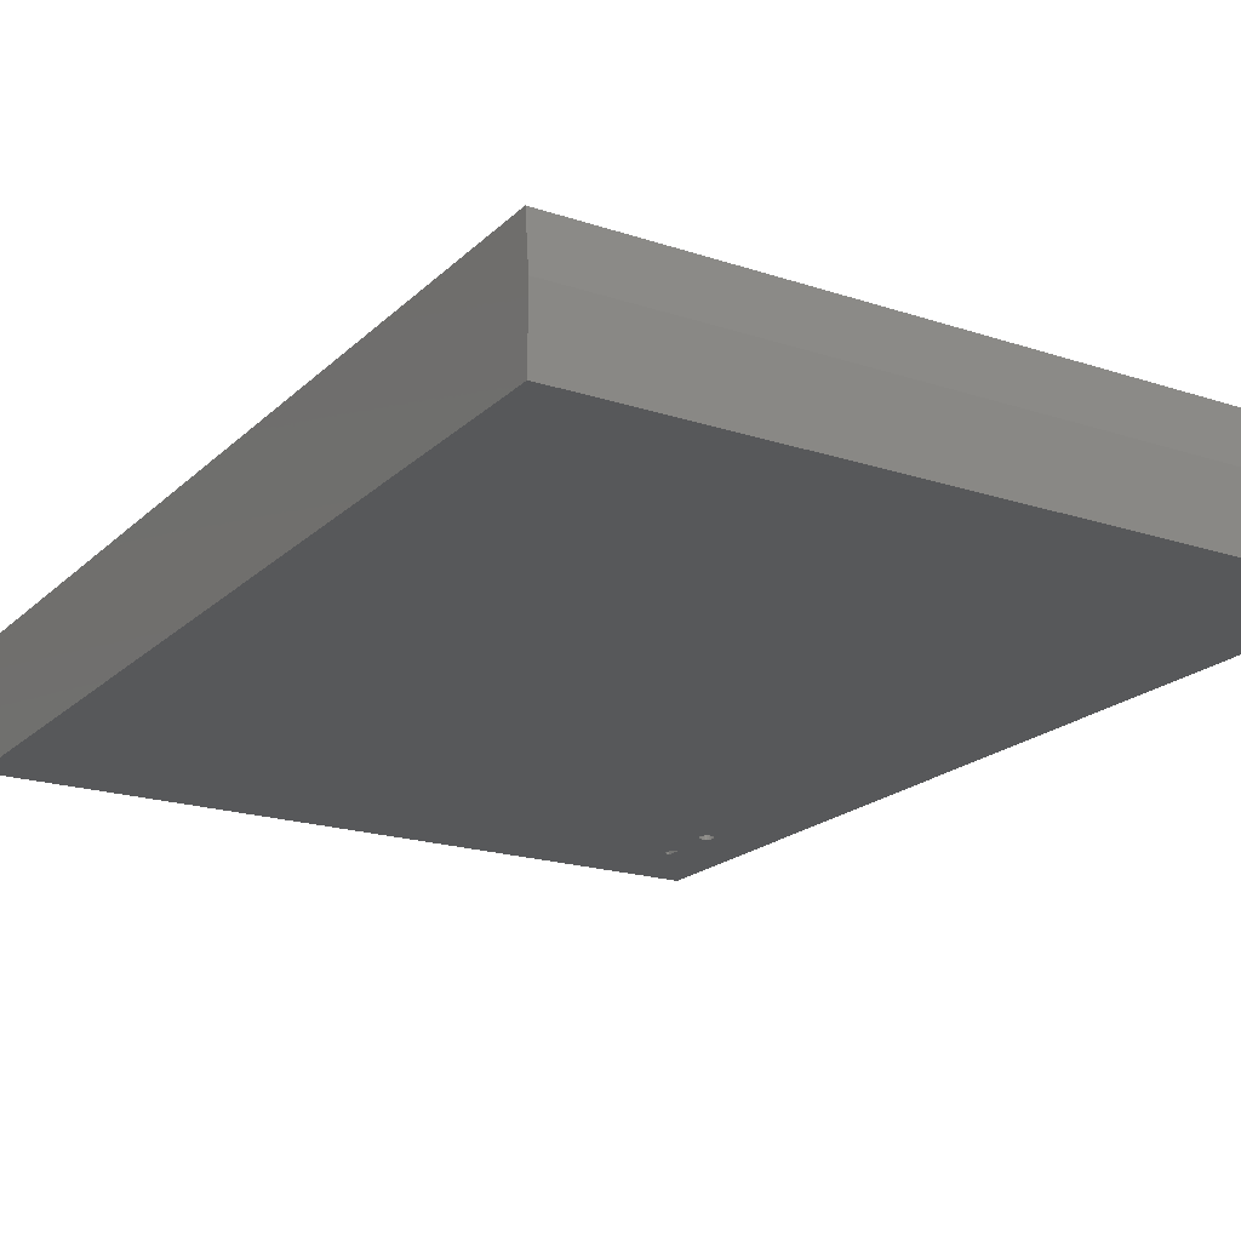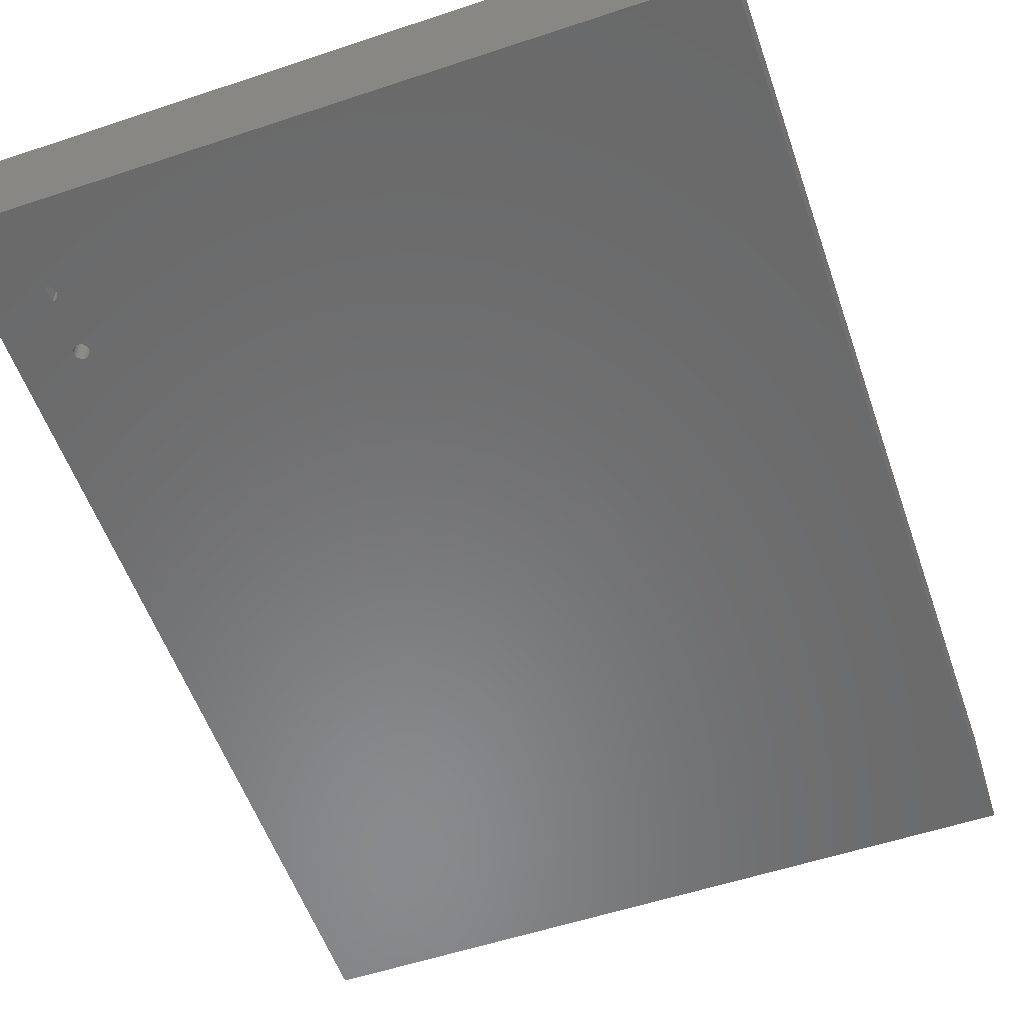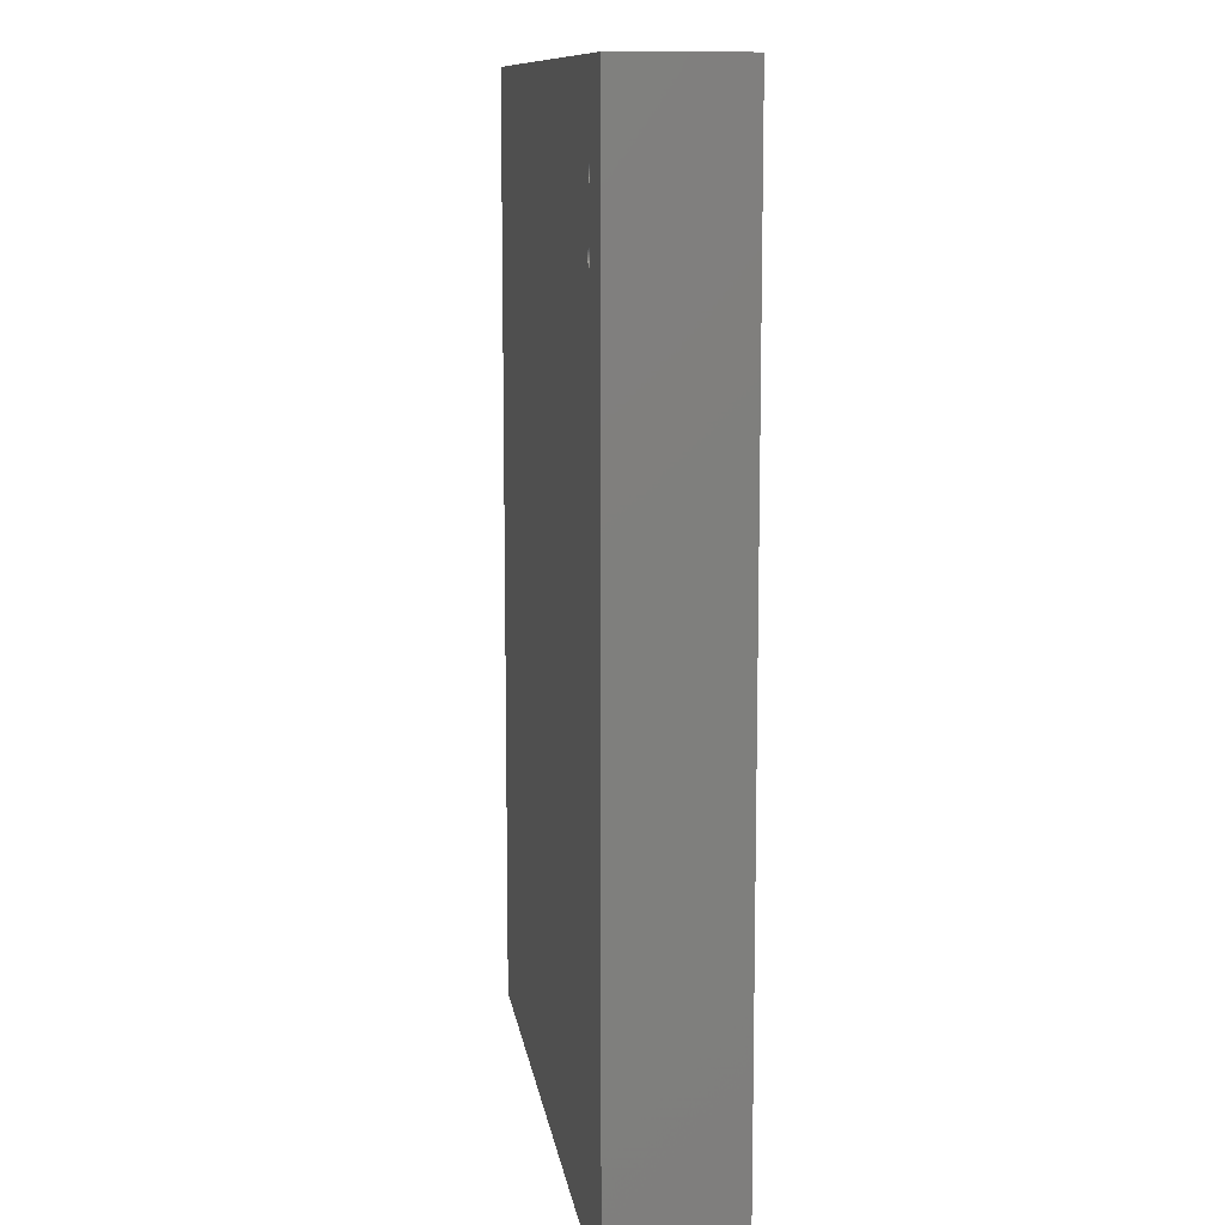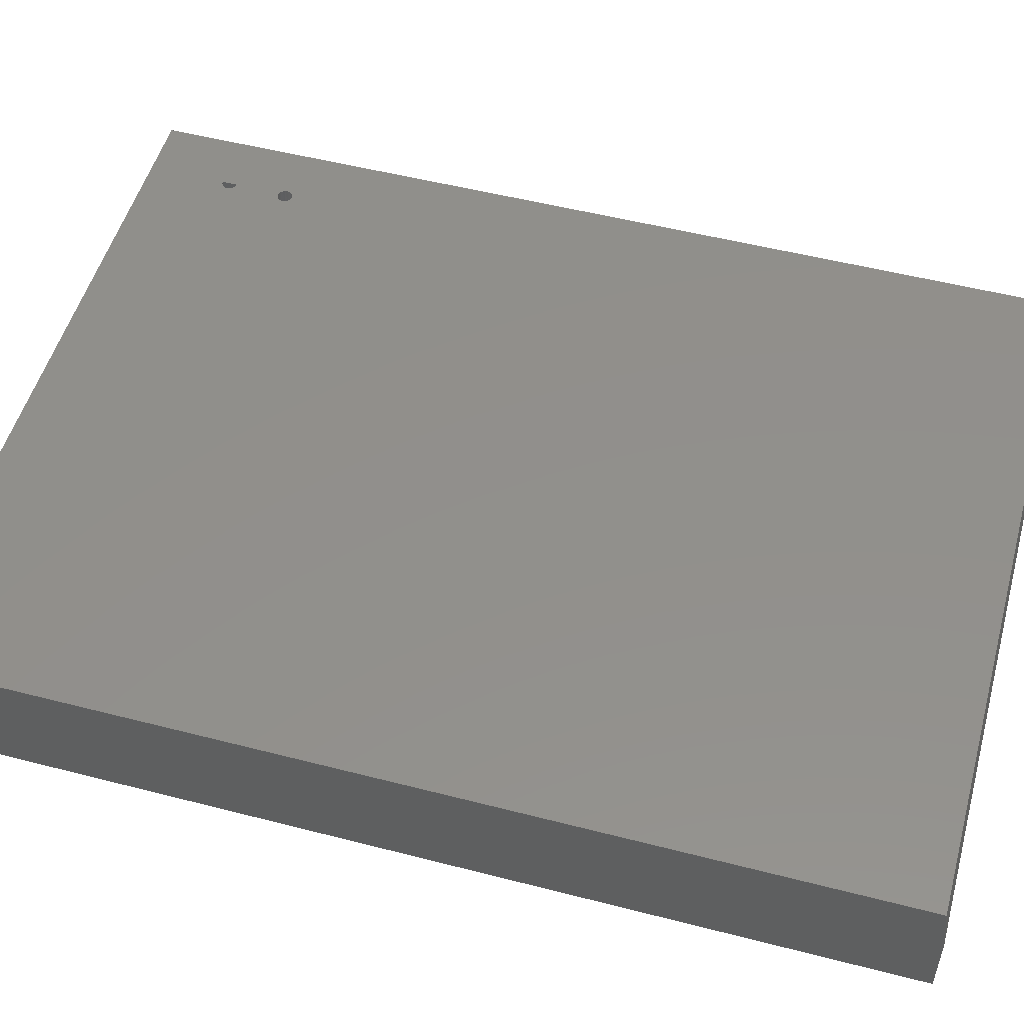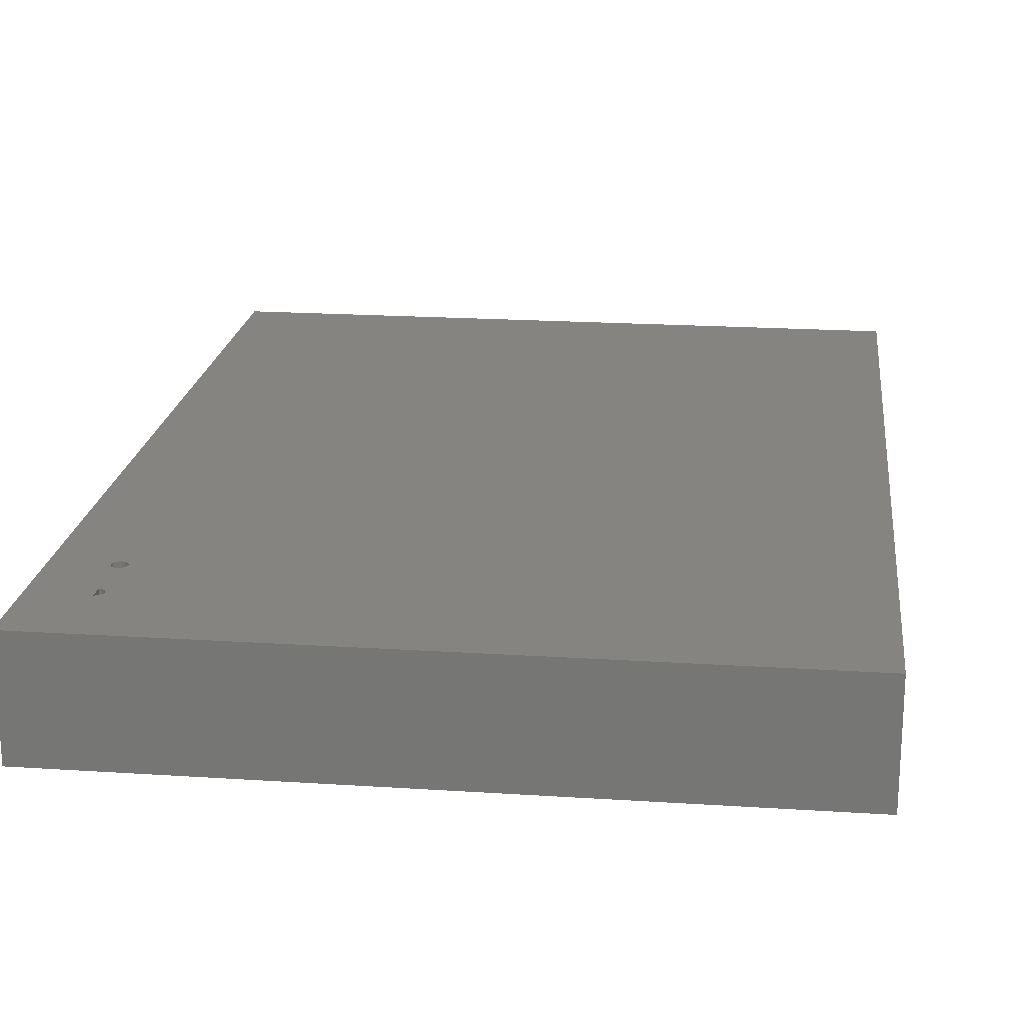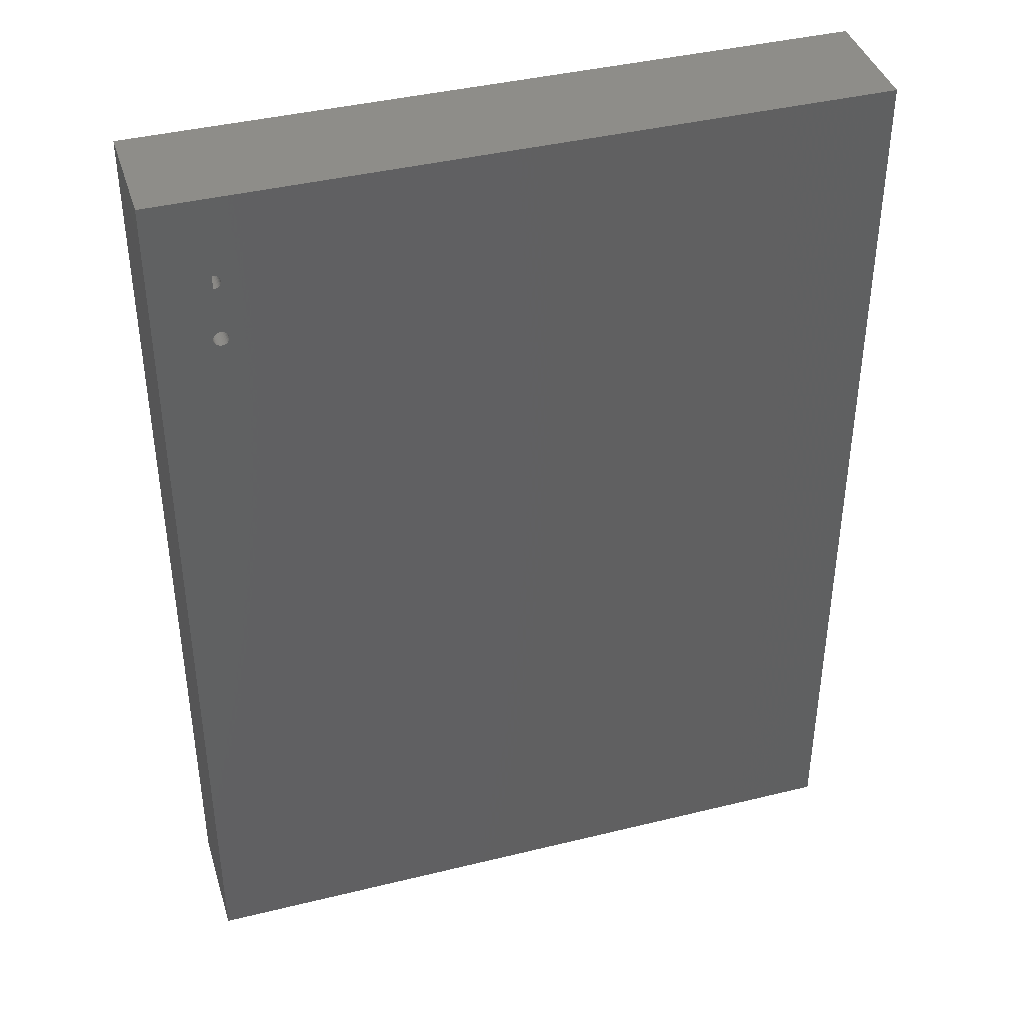
<metadata>
{"format":"stl","ext":"stl","renderer":"f3d","projection":"perspective","resolution":1024,"background":"white","views":[{"elev":-19.7,"azim":148.6,"up":"+Y"},{"elev":-56.2,"azim":19.2,"up":"+Y"},{"elev":10.9,"azim":-98.1,"up":"+Z"},{"elev":51.9,"azim":105.6,"up":"+Y"},{"elev":20.2,"azim":6.8,"up":"+Y"},{"elev":40.4,"azim":-16.8,"up":"+Z"}]}
</metadata>
<code>
# stl→obj: 110 verts, 224 faces
v -0.4647 -0.1875 0.5275
v -0.4622 -0.1875 0.6035
v -0.4643 -0.1875 0.6025
v -0.4665 -0.1875 0.6018
v -0.4688 -0.1875 0.6016
v -0.4624 -0.1875 0.5272
v -0.5625 -0.1875 0.75
v -0.5625 -0.1875 -0.75
v -0.4766 -0.1875 0.5156
v -0.4763 -0.1875 0.5179
v -0.4757 -0.1875 0.5202
v -0.4746 -0.1875 0.5222
v -0.4731 -0.1875 0.524
v -0.4713 -0.1875 0.5255
v -0.4693 -0.1875 0.5266
v -0.467 -0.1875 0.5272
v -0.4688 -0.1875 0.6133
v -0.4688 -0.1875 0.625
v -0.4665 -0.1875 0.6248
v -0.4643 -0.1875 0.6241
v 0.5586 -0.1875 0.75
v -0.4622 -0.1875 0.623
v -0.4605 -0.1875 0.6216
v -0.459 -0.1875 0.6198
v -0.4579 -0.1875 0.6178
v -0.4573 -0.1875 0.6156
v -0.457 -0.1875 0.6133
v -0.4573 -0.1875 0.611
v -0.4579 -0.1875 0.6088
v -0.459 -0.1875 0.6068
v -0.4605 -0.1875 0.605
v -0.4602 -0.1875 0.5266
v -0.4581 -0.1875 0.5255
v -0.4563 -0.1875 0.524
v -0.4549 -0.1875 0.5222
v -0.4538 -0.1875 0.5202
v -0.4531 -0.1875 0.5179
v -0.4529 -0.1875 0.5156
v -0.4531 -0.1875 0.5133
v -0.4538 -0.1875 0.5111
v -0.4549 -0.1875 0.509
v -0.4563 -0.1875 0.5073
v -0.4581 -0.1875 0.5058
v 0.5586 -0.1875 -0.75
v -0.4602 -0.1875 0.5047
v -0.4624 -0.1875 0.504
v -0.4647 -0.1875 0.5038
v -0.467 -0.1875 0.504
v -0.4693 -0.1875 0.5047
v -0.4713 -0.1875 0.5058
v -0.4731 -0.1875 0.5073
v -0.4746 -0.1875 0.509
v -0.4757 -0.1875 0.5111
v -0.4763 -0.1875 0.5133
v -0.4624 1.503e-16 0.504
v -0.4602 1.507e-16 0.5047
v 0.5586 1.253e-16 -0.7422
v -0.4581 1.51e-16 0.5058
v -0.4643 1.611e-16 0.6025
v -0.4622 1.614e-16 0.6035
v -0.4647 1.527e-16 0.5275
v -0.4665 1.607e-16 0.6018
v -0.4688 1.605e-16 0.6016
v -0.4624 1.529e-16 0.5272
v -0.5625 8.674e-19 -0.7422
v -0.4766 -6.574e-19 0.5156
v -0.4763 1.498e-16 0.5133
v -0.4757 1.497e-16 0.5111
v -0.4746 1.495e-16 0.509
v -0.4731 1.495e-16 0.5073
v -0.4713 1.495e-16 0.5058
v -0.4693 1.497e-16 0.5047
v -0.467 1.498e-16 0.504
v -0.4647 1.501e-16 0.5038
v -0.5625 1.665e-16 0.75
v -0.4643 1.635e-16 0.6241
v -0.4665 1.633e-16 0.6248
v -0.4688 1.631e-16 0.625
v -0.4688 1.618e-16 0.6133
v -0.467 1.524e-16 0.5272
v -0.4693 1.521e-16 0.5266
v -0.4713 1.517e-16 0.5255
v -0.4731 1.514e-16 0.524
v -0.4746 1.51e-16 0.5222
v -0.4757 1.507e-16 0.5202
v -0.4763 1.503e-16 0.5179
v 0.5586 2.91e-16 0.75
v -0.4563 1.514e-16 0.5073
v -0.4549 1.517e-16 0.509
v -0.4538 1.521e-16 0.5111
v -0.4531 1.524e-16 0.5133
v -0.4529 6.574e-19 0.5156
v -0.4531 1.529e-16 0.5179
v -0.4538 1.531e-16 0.5202
v -0.4549 1.532e-16 0.5222
v -0.4563 1.532e-16 0.524
v -0.4581 1.532e-16 0.5255
v -0.4602 1.531e-16 0.5266
v -0.4605 1.618e-16 0.605
v -0.459 1.621e-16 0.6068
v -0.4579 1.625e-16 0.6088
v -0.4573 1.628e-16 0.611
v -0.457 1.631e-16 0.6133
v -0.4573 1.633e-16 0.6156
v -0.4579 1.635e-16 0.6178
v -0.459 1.636e-16 0.6198
v -0.4605 1.636e-16 0.6216
v -0.4622 1.636e-16 0.623
v -0.5625 -0.07812 -0.75
v 0.5586 -0.07812 -0.75
f 1 2 3
f 1 3 4
f 5 1 4
f 2 1 6
f 7 8 9
f 7 9 10
f 7 10 11
f 7 11 12
f 7 12 13
f 7 13 14
f 7 14 15
f 7 15 16
f 7 16 1
f 7 1 5
f 7 5 17
f 7 17 18
f 7 18 19
f 7 19 20
f 21 7 20
f 21 20 22
f 21 22 23
f 21 23 24
f 21 24 25
f 21 25 26
f 21 26 27
f 21 27 28
f 21 28 29
f 21 29 30
f 21 30 31
f 21 31 2
f 21 2 6
f 21 6 32
f 21 32 33
f 21 33 34
f 21 34 35
f 21 35 36
f 21 36 37
f 21 37 38
f 21 38 39
f 21 39 40
f 21 40 41
f 21 41 42
f 21 42 43
f 21 43 44
f 44 43 45
f 44 45 46
f 44 46 8
f 8 46 47
f 8 47 48
f 8 48 49
f 8 49 50
f 8 50 51
f 8 51 52
f 8 52 53
f 8 53 54
f 8 54 9
f 55 56 57
f 56 58 57
f 59 60 61
f 62 59 61
f 62 61 63
f 64 61 60
f 65 66 67
f 65 67 68
f 65 68 69
f 65 69 70
f 65 70 71
f 65 71 72
f 65 72 73
f 65 73 74
f 65 74 55
f 65 55 57
f 75 76 77
f 75 77 78
f 75 78 79
f 75 79 63
f 75 63 61
f 75 61 80
f 75 80 81
f 75 81 82
f 75 82 83
f 75 83 84
f 75 84 85
f 75 85 86
f 75 86 66
f 75 66 65
f 87 57 58
f 87 58 88
f 87 88 89
f 87 89 90
f 87 90 91
f 87 91 92
f 87 92 93
f 87 93 94
f 87 94 95
f 87 95 96
f 87 96 97
f 87 97 98
f 87 98 64
f 87 64 60
f 87 60 99
f 87 99 100
f 87 100 101
f 87 101 102
f 87 102 103
f 87 103 104
f 87 104 105
f 87 105 106
f 87 106 107
f 87 107 108
f 87 108 76
f 87 76 75
f 74 46 55
f 55 46 45
f 55 45 56
f 56 45 43
f 56 43 58
f 58 43 42
f 58 42 88
f 88 42 41
f 88 41 89
f 89 41 40
f 89 40 90
f 90 40 39
f 90 39 91
f 91 39 38
f 91 38 92
f 46 74 47
f 47 74 73
f 47 73 48
f 48 73 72
f 48 72 49
f 49 72 71
f 49 71 50
f 50 71 70
f 50 70 51
f 51 70 69
f 51 69 52
f 52 69 68
f 52 68 53
f 53 68 67
f 53 67 54
f 54 67 66
f 54 66 9
f 61 16 80
f 80 16 15
f 80 15 81
f 81 15 14
f 81 14 82
f 82 14 13
f 82 13 83
f 83 13 12
f 83 12 84
f 84 12 11
f 84 11 85
f 85 11 10
f 85 10 86
f 86 10 9
f 86 9 66
f 16 61 1
f 1 61 64
f 1 64 6
f 6 64 98
f 6 98 32
f 32 98 97
f 32 97 33
f 33 97 96
f 33 96 34
f 34 96 95
f 34 95 35
f 35 95 94
f 35 94 36
f 36 94 93
f 36 93 37
f 37 93 92
f 37 92 38
f 18 17 78
f 63 79 5
f 5 79 78
f 5 78 17
f 103 26 104
f 104 26 25
f 104 25 105
f 105 25 24
f 105 24 106
f 106 24 23
f 106 23 107
f 107 23 22
f 107 22 108
f 108 22 20
f 108 20 76
f 76 20 19
f 76 19 77
f 77 19 18
f 77 18 78
f 26 103 27
f 27 103 102
f 27 102 28
f 28 102 101
f 28 101 29
f 29 101 100
f 29 100 30
f 30 100 99
f 30 99 31
f 31 99 60
f 31 60 2
f 2 60 59
f 2 59 3
f 3 59 62
f 3 62 4
f 4 62 63
f 4 63 5
f 7 75 8
f 8 75 65
f 8 65 109
f 87 21 57
f 57 21 44
f 57 44 110
f 8 109 44
f 44 109 110
f 109 65 110
f 110 65 57
f 21 87 7
f 7 87 75

</code>
